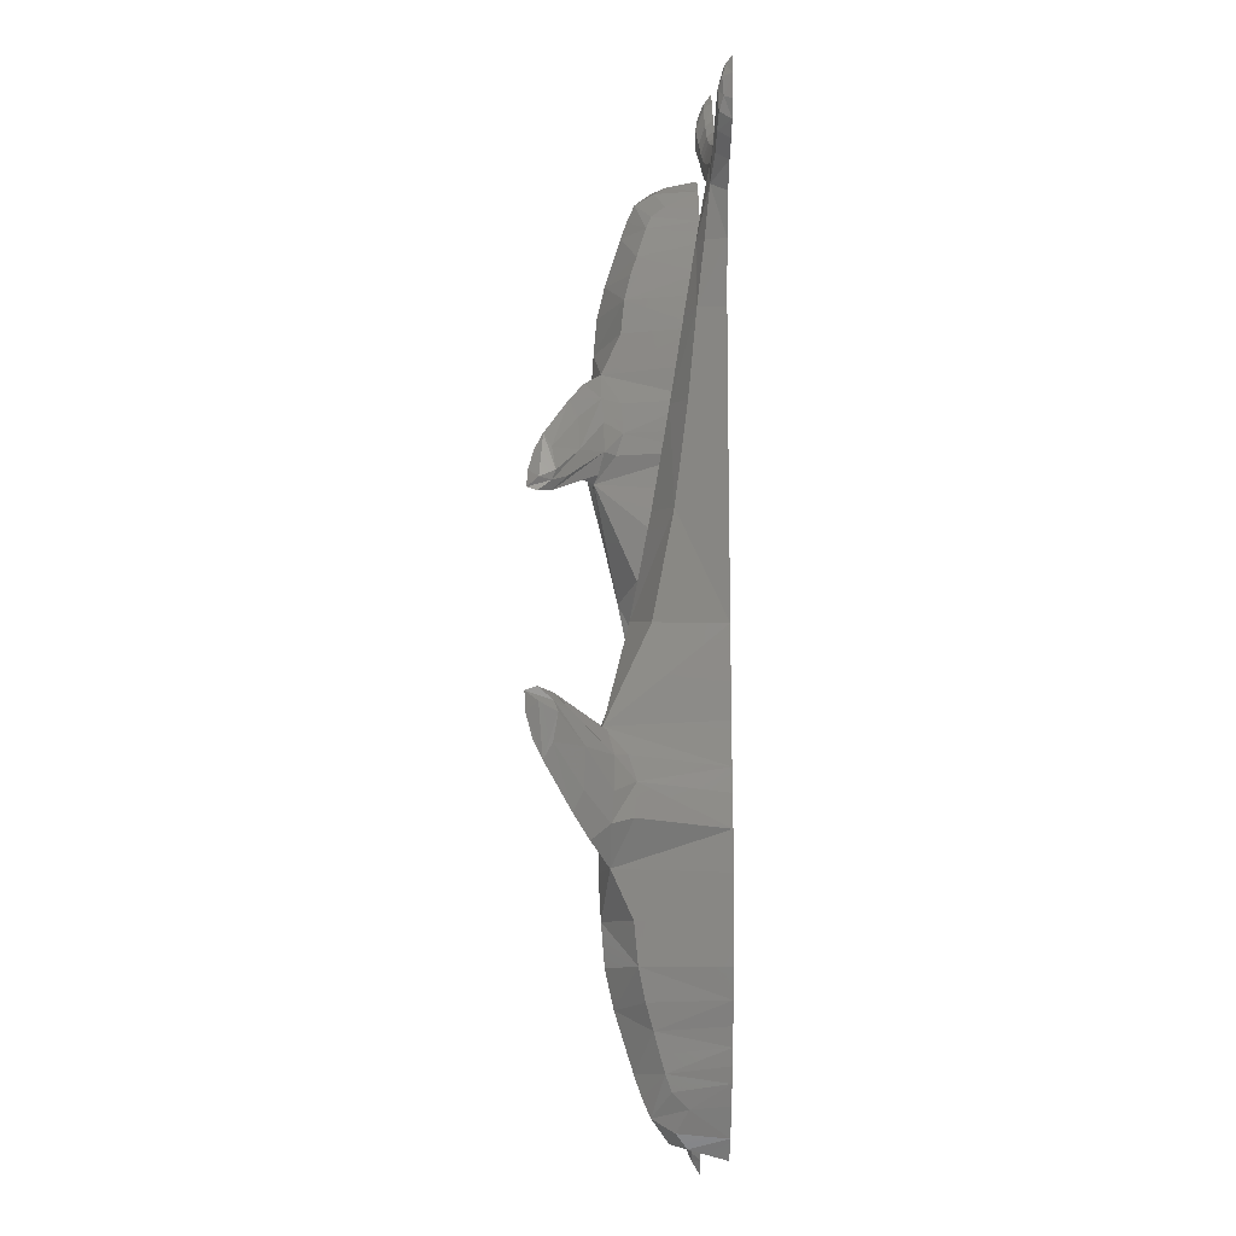
<metadata>
{"format":"stl","ext":"stl","renderer":"f3d","projection":"perspective","resolution":1024,"background":"white","views":[{"elev":-14.3,"azim":87.8,"up":"+Y"}]}
</metadata>
<code>
# stl→obj: 466 verts, 764 faces
v -0.6996 12.22 14.33
v -0.2599 11.54 13.44
v -1.119 15.44 13.12
v -0.9787 14.09 13.8
v -0.6546 11.39 12.4
v -0.5302 10.76 14.4
v -0.4463 10.45 13.55
v -0.5405 12.21 12.08
v -0.8726 14.23 12.43
v -4.341 25.84 3.195e-05
v -5.742 25.69 6.762
v -5.868 22.1 8.385
v -4.17 22.56 0.006621
v -4.746 28.86 3.29e-05
v -6.05 28.77 6.456
v -15.55 24.64 2.813e-05
v -15.8 21.96 2.432e-05
v -14.57 20.64 7.386
v -14.15 24.79 6.571
v -13.87 28.2 6.483
v -15.17 28.11 3.052e-05
v -9.946 25.24 8.888
v -9.316 21.93 9.11
v -9.96 28.49 8.626
v -4.637 4.891 1.86e-05
v -4.612 11.84 0.006613
v -4.795 12.33 8.969
v -5.871 4.555 5.449
v -5.649 -3.861 3.824
v -4.598 -3.655 1.335e-05
v -9.572 3.549 6.86
v -9.393 9.728 8.311
v -14.43 9.744 6.04
v -13.27 2.543 4.841
v -11.95 -5.101 4.15
v -8.801 -4.481 5.316
v -14.51 2.208 1.24e-05
v -15.46 7.781 1.717e-05
v -13 -5.308 7.629e-06
v -10.8 -12.92 4.768e-06
v -10.01 -12.78 3.193
v -8.635 -19.67 2.384e-06
v -8.084 -19.55 2.254
v -7.665 -12.34 4.002
v -5.316 -11.91 2.81
v -6.431 -19.18 2.941
v -4.779 -18.81 2.158
v -4.533 -11.77 8.583e-06
v -4.228 -18.68 4.292e-06
v -3.472 -23.64 2.384e-06
v -3.946 -23.76 1.619
v -2.662 -27.52 1.286
v -2.287 -26.86 1.907e-06
v -5.366 -24.11 2.158
v -6.786 -24.46 1.619
v -6.188 -28.21 1.286
v -4.58 -27.57 1.576
v -7.26 -24.58 9.537e-07
v -6.696 -27.64 9.537e-07
v -4.184 -29.99 1.116
v -2.507 -29.9 1.116
v -5.636 -30.48 1.116
v -5.38 -31.94 0.6374
v -4.033 -31.42 0.6374
v -2.5 -31.34 0.6374
v -3.983 -31.89 1.431e-06
v -2.498 -31.82 1.431e-06
v -5.294 -32.43 1.431e-06
v -0.7337 -32.66 1.431e-06
v -0.7287 -32.15 0.6374
v 0.8996 -33.87 1.431e-06
v 0.8946 -33.33 0.633
v -0.7137 -30.61 1.116
v -0.6987 -29.07 1.036
v 0.8797 -31.68 1.098
v 0.8648 -30.04 1.015
v -0.6937 -28.55 1.907e-06
v 0.8599 -29.49 1.907e-06
v -6.752 -30.92 1.116
v -6.59 -32.46 0.6374
v -6.914 -29.39 1.036
v -8.048 -29.95 1.036
v -8.027 -31.54 1.116
v -8.007 -33.13 0.6374
v -6.536 -32.97 9.537e-07
v -8 -33.65 9.537e-07
v -6.967 -28.87 1.431e-06
v -8.054 -29.42 1.431e-06
v -9.938 -30.45 9.537e-07
v -9.943 -30.97 1.036
v -12.01 -31.72 9.537e-07
v -12.01 -32.22 1.036
v -9.979 -34.59 9.537e-07
v -9.974 -34.07 0.6374
v -12.02 -35.22 0.6374
v -12.02 -35.72 4.768e-07
v -9.958 -32.52 1.116
v -12.02 -33.72 1.116
v -13.68 -34.97 1.116
v -13.68 -36.47 0.6374
v -13.67 -33.48 1.036
v -15.02 -34.81 1.104
v -15.03 -36.41 1.17
v -15.04 -38.01 0.651
v -13.68 -36.97 4.768e-07
v -15.05 -38.54 4.768e-07
v -13.67 -32.98 9.537e-07
v -15.01 -34.28 4.768e-07
v -16.15 -35.65 0
v -16.16 -36.28 1.308
v -16.93 -37.45 0
v -16.74 -37.7 0.9261
v -16.2 -40.65 4.768e-07
v -16.2 -40.03 0.6918
v -16.77 -40.7 0.6521
v -16.98 -41.69 0
v -16.18 -38.15 1.333
v -16.96 -39.57 1.109
v -17.22 -40.04 4.768e-07
v 1.926 -30.46 1.431e-06
v 1.934 -31.02 0.9492
v 2.397 -32 0.6388
v 2.55 -31.76 1.431e-06
v 1.959 -32.7 1.046
v 1.984 -34.37 0.6199
v 2.434 -34.48 0.4925
v 2.575 -33.43 0.7497
v 1.992 -34.93 1.431e-06
v 2.6 -35.11 1.431e-06
v 2.781 -33.68 1.431e-06
v -16.1 15.14 4.871
v -16.03 10.96 3.211
v -14.72 15.15 7.138
v -16.16 19.32 4.096
v -16.8 18.7 2.516
v -16.62 14.77 2.82
v -16.43 10.84 1.713
v -16.01 9.572 1.907e-05
v -16.37 9.525 1.907e-05
v -16.18 20.71 2.241e-05
v -16.86 20.02 2.241e-05
v -18.01 18.98 2.146e-05
v -17.86 17.8 1.809
v -19.41 17.68 2.146e-05
v -19.18 16.68 1.527
v -16.77 9.583 1.955e-05
v -16.93 10.76 1.087
v -17.8 10.67 0.8781
v -17.57 9.666 1.955e-05
v -17.39 14.28 1.931
v -18.49 13.67 1.604
v -19.98 12.96 1.239
v -19.34 10.51 0.6319
v -20.62 15.41 1.226
v -22.15 13.78 0.9581
v -21.72 11.92 0.925
v -21.28 10.06 0.4294
v -19.13 9.69 1.955e-05
v -21.13 9.44 1.955e-05
v -20.83 16.23 2.146e-05
v -22.3 14.4 2.146e-05
v -23.85 11.96 2.05e-05
v -23.77 11.56 0.7749
v -25.04 9.721 2.05e-05
v -24.69 10.01 0.4882
v -23.25 8.697 1.955e-05
v -23.33 9.106 0.3516
v -24.5 8.583 0.3001
v -24.89 8.146 1.907e-05
v -23.55 10.33 0.751
v -24.96 8.933 0.5113
v -25.43 8.468 2.05e-05
v -14.41 31.72 3.242e-05
v -13.29 31.64 6.024
v -12.64 34.71 5.442
v -13.57 34.98 3.242e-05
v -9.917 31.4 7.971
v -6.547 31.17 5.932
v -7.057 33.05 5.367
v -9.849 33.88 7.206
v -5.424 31.09 3.433e-05
v -6.127 32.78 3.481e-05
v -6.606 34.18 3.672e-05
v -7.402 34.58 4.939
v -7.01 35.4 3.862e-05
v -7.682 35.89 4.547
v -9.788 35.79 6.613
v -12.17 37.01 4.98
v -9.701 37.36 6.07
v -11.72 38.83 4.558
v -12.97 37.41 3.29e-05
v -12.39 39.32 3.29e-05
v -11.63 41.01 3.386e-05
v -11.11 40.46 4.092
v -10.46 40.83 2.887
v -10.64 41.59 3.576e-05
v -9.557 38.78 5.456
v -8.001 37.11 4.092
v -8.46 38.24 2.887
v -9.427 39.8 3.767
v -7.483 36.55 4.005e-05
v -8.212 38.01 4.005e-05
v -9.384 40.14 3.767e-05
v -11.37 14.57 8.672
v -9.354 12.27 8.891
v -6.017 14.51 9.808
v -9.295 16.85 9.304
v -7.677 11.96 9.078
v -5.736 12.89 8.929
v -7.718 19.1 9.003
v -5.885 18.99 9.058
v -4.195 19.55 0.004311
v -3.738 18.9 6.789
v -3.807 16.37 6.618
v -4.33 17.02 0.006451
v -4.49 15.17 0.004308
v -3.872 14.49 7.206
v -3.343 14.62 8.181
v -3.698 12.81 8.666
v -3.324 17.12 8.206
v -1.89 14.33 10.19
v -1.492 12 11.16
v -1.347 10.75 12.35
v -3.76 19.32 8.4
v -3.629 20.51 9.833
v -2.568 18.77 11.05
v -2.336 17.24 10.29
v -3.859 12.76 10.73
v -3.533 15.41 11.34
v -1.645 11.67 13.15
v -1.932 13.9 12.94
v -4.043 19.1 10.23
v -2.323 16.95 12.08
v 20.76 -14.33 10.19
v 21.16 -12 11.16
v 22 -11.39 12.4
v 22.11 -12.21 12.08
v 21.3 -10.75 12.35
v 22.21 -10.45 13.55
v 20.08 -18.77 11.05
v 20.32 -17.24 10.29
v 21.78 -14.23 12.43
v 21.53 -15.44 13.12
v 21.01 -11.67 13.15
v 22.12 -10.76 14.4
v 20.72 -13.9 12.94
v 21.95 -12.22 14.33
v 20.33 -16.95 12.08
v 21.67 -14.09 13.8
v 18.61 -19.1 10.23
v 19.02 -20.51 9.833
v 19.12 -15.41 11.34
v 16.63 -14.51 9.808
v 16.77 -18.99 9.058
v 16.78 -22.1 8.385
v 18.79 -12.76 10.73
v 18.95 -12.81 8.666
v 17.86 -12.33 8.969
v 16.92 -12.89 8.929
v 18.89 -19.32 8.4
v 19.33 -17.12 8.206
v 18.91 -18.9 6.789
v 18.84 -16.37 6.618
v 19.31 -14.62 8.181
v 18.78 -14.49 7.206
v 18.16 -15.17 0.004304
v 18.04 -11.84 0.006611
v 18.32 -17.02 0.006447
v 18.46 -19.55 0.004307
v 18.48 -22.56 0.006617
v 8.081 -20.64 7.386
v 13.34 -21.93 9.11
v 14.93 -19.1 9.003
v 13.36 -16.85 9.304
v 8.22 -9.744 6.04
v 13.3 -12.27 8.891
v 14.97 -11.96 9.078
v 13.26 -9.728 8.311
v 7.936 -15.15 7.138
v 11.28 -14.57 8.672
v 14.19 -38.24 2.887
v 13.22 -39.8 3.767
v 13.27 -40.14 3.099e-05
v 14.44 -38.01 3.29e-05
v 12.19 -40.83 2.887
v 12.01 -41.59 2.766e-05
v 15.17 -36.55 3.29e-05
v 14.65 -37.11 4.092
v 14.97 -35.89 4.547
v 15.64 -35.4 3.147e-05
v 13.09 -38.78 5.456
v 11.54 -40.46 4.092
v 12.95 -37.36 6.07
v 10.93 -38.83 4.558
v 11.02 -41.01 2.575e-05
v 10.26 -39.32 2.48e-05
v 10.48 -37.01 4.98
v 9.682 -37.41 2.527e-05
v 10.01 -34.71 5.442
v 9.08 -34.98 2.67e-05
v 12.86 -35.79 6.613
v 15.25 -34.58 4.939
v 15.59 -33.05 5.367
v 12.8 -33.88 7.206
v 16.05 -34.18 3.052e-05
v 16.52 -32.78 2.909e-05
v 17.23 -31.09 2.766e-05
v 16.1 -31.17 5.932
v 16.6 -28.77 6.456
v 17.91 -28.86 2.766e-05
v 12.73 -31.4 7.971
v 9.365 -31.64 6.024
v 12.69 -28.49 8.626
v 8.782 -28.2 6.482
v 8.242 -31.72 2.575e-05
v 7.478 -28.11 2.527e-05
v -1.845 -8.583 0.3001
v -2.236 -8.146 1.764e-05
v -2.781 -8.468 1.717e-05
v -2.31 -8.933 0.5113
v -2.043 -10.01 0.4882
v -2.385 -9.721 1.764e-05
v -0.8981 -10.33 0.751
v -0.6745 -9.106 0.3516
v -1.122 -11.56 0.7749
v 0.4966 -13.78 0.9581
v 0.9358 -11.92 0.925
v 1.375 -10.06 0.4294
v -0.6 -8.697 1.717e-05
v 1.522 -9.44 1.717e-05
v -1.196 -11.96 1.86e-05
v 0.3501 -14.4 1.812e-05
v 1.82 -16.23 1.812e-05
v 2.033 -15.41 1.226
v 3.471 -16.68 1.527
v 3.24 -17.68 1.812e-05
v 3.312 -10.51 0.6319
v 3.525 -9.69 1.717e-05
v 4.855 -10.67 0.8781
v 5.086 -9.666 1.717e-05
v 2.672 -12.96 1.239
v 4.163 -13.67 1.604
v 5.26 -14.28 1.931
v 5.726 -10.76 1.087
v 4.793 -17.8 1.809
v 5.85 -18.7 2.516
v 6.033 -14.77 2.82
v 6.217 -10.84 1.713
v 5.881 -9.583 1.717e-05
v 6.278 -9.525 1.717e-05
v 4.638 -18.98 1.812e-05
v 5.789 -20.02 1.764e-05
v 6.469 -20.71 1.86e-05
v 6.491 -19.32 4.096
v 6.849 -21.96 2.003e-05
v 6.621 -10.96 3.211
v 6.643 -9.572 1.669e-05
v 7.193 -7.781 1.526e-05
v 6.556 -15.14 4.871
v 25.09 34.48 0.4925
v 25.23 33.43 0.7497
v 25.43 33.68 6.676e-06
v 25.25 35.11 6.676e-06
v 25.05 32 0.6388
v 25.2 31.76 7.153e-06
v 24.64 34.93 6.676e-06
v 24.64 34.37 0.6199
v 23.55 33.33 0.633
v 23.55 33.87 6.676e-06
v 24.61 32.7 1.046
v 24.59 31.02 0.9492
v 23.53 31.68 1.098
v 23.52 30.04 1.015
v 24.58 30.46 6.676e-06
v 23.51 29.49 6.199e-06
v 5.878 40.7 0.6521
v 5.668 41.69 7.153e-06
v 5.431 40.04 6.676e-06
v 5.692 39.57 1.109
v 5.912 37.7 0.9261
v 5.717 37.45 6.676e-06
v 6.475 38.15 1.333
v 6.454 40.03 0.6918
v 6.495 36.28 1.308
v 7.636 34.81 1.104
v 7.622 36.41 1.17
v 7.607 38.01 0.651
v 6.447 40.65 6.676e-06
v 7.603 38.54 6.676e-06
v 6.502 35.65 6.676e-06
v 7.641 34.28 6.199e-06
v 8.985 32.98 6.199e-06
v 8.983 33.48 1.036
v 10.64 32.22 1.036
v 10.64 31.72 6.199e-06
v 8.969 36.47 0.6374
v 8.967 36.97 6.676e-06
v 10.63 35.22 0.6374
v 10.63 35.72 6.676e-06
v 8.976 34.97 1.116
v 10.63 33.72 1.116
v 12.69 32.52 1.116
v 12.68 34.07 0.6374
v 12.71 30.97 1.036
v 14.6 29.95 1.036
v 14.62 31.54 1.116
v 14.64 33.13 0.6374
v 12.67 34.59 6.199e-06
v 14.65 33.65 6.199e-06
v 12.71 30.45 6.199e-06
v 14.6 29.42 5.722e-06
v 15.68 28.87 5.722e-06
v 15.74 29.39 1.036
v 16.46 28.21 1.286
v 15.96 27.64 5.722e-06
v 16.06 32.46 0.6374
v 16.12 32.97 6.199e-06
v 17.27 31.94 0.6374
v 17.36 32.43 6.199e-06
v 15.9 30.92 1.116
v 17.02 30.48 1.116
v 21.95 29.07 1.036
v 21.96 28.55 6.199e-06
v 19.99 27.52 1.286
v 20.36 26.86 6.199e-06
v 21.94 30.61 1.116
v 21.92 32.15 0.6374
v 20.15 31.34 0.6374
v 20.14 29.9 1.116
v 21.92 32.66 6.676e-06
v 20.15 31.82 6.676e-06
v 18.62 31.42 0.6374
v 18.67 31.89 6.199e-06
v 18.47 29.99 1.116
v 18.07 27.57 1.576
v 15.39 24.58 5.722e-06
v 15.86 24.46 1.619
v 14.57 19.55 2.254
v 14.02 19.67 5.245e-06
v 17.29 24.11 2.158
v 18.71 23.76 1.619
v 16.22 19.18 2.941
v 17.87 18.81 2.158
v 19.18 23.64 6.199e-06
v 18.42 18.68 7.153e-06
v 17.34 11.91 2.81
v 18.12 11.77 9.537e-06
v 17 3.861 3.824
v 18.05 3.655 1.383e-05
v 14.99 12.34 4.002
v 12.64 12.78 3.193
v 10.7 5.101 4.15
v 13.85 4.481 5.316
v 11.85 12.92 5.245e-06
v 9.648 5.308 8.106e-06
v 8.144 -2.208 1.192e-05
v 9.378 -2.543 4.841
v 13.08 -3.549 6.86
v 16.78 -4.555 5.449
v 18.01 -4.891 1.621e-05
v 12.71 -25.24 8.888
v 8.501 -24.79 6.571
v 16.91 -25.69 6.762
v 7.1 -24.64 2.193e-05
v 18.31 -25.84 2.623e-05
v 22.39 -11.54 13.44
f 1 2 3
f 1 3 4
f 5 2 6
f 5 6 7
f 3 2 8
f 3 8 9
f 2 5 8
f 2 1 6
f 10 11 12
f 10 12 13
f 10 14 15
f 10 15 11
f 16 17 18
f 16 18 19
f 16 19 20
f 16 20 21
f 22 19 18
f 22 18 23
f 22 23 12
f 22 12 11
f 22 11 15
f 22 15 24
f 22 24 20
f 22 20 19
f 25 26 27
f 25 27 28
f 25 28 29
f 25 29 30
f 31 28 27
f 31 27 32
f 31 32 33
f 31 33 34
f 31 34 35
f 31 35 36
f 31 36 29
f 31 29 28
f 37 34 33
f 37 33 38
f 37 39 35
f 37 35 34
f 40 41 35
f 40 35 39
f 40 42 43
f 40 43 41
f 44 45 29
f 44 29 36
f 44 36 35
f 44 35 41
f 44 41 43
f 44 43 46
f 44 46 47
f 44 47 45
f 48 30 29
f 48 29 45
f 48 45 47
f 48 47 49
f 50 49 47
f 50 47 51
f 50 51 52
f 50 52 53
f 54 51 47
f 54 47 46
f 54 46 43
f 54 43 55
f 54 55 56
f 54 56 57
f 54 57 52
f 54 52 51
f 58 55 43
f 58 43 42
f 58 59 56
f 58 56 55
f 60 61 52
f 60 52 57
f 60 57 56
f 60 56 62
f 60 62 63
f 60 63 64
f 60 64 65
f 60 65 61
f 66 67 65
f 66 65 64
f 66 64 63
f 66 63 68
f 69 70 65
f 69 65 67
f 69 71 72
f 69 72 70
f 73 74 52
f 73 52 61
f 73 61 65
f 73 65 70
f 73 70 72
f 73 72 75
f 73 75 76
f 73 76 74
f 77 53 52
f 77 52 74
f 77 74 76
f 77 76 78
f 79 80 63
f 79 63 62
f 79 62 56
f 79 56 81
f 79 81 82
f 79 82 83
f 79 83 84
f 79 84 80
f 85 68 63
f 85 63 80
f 85 80 84
f 85 84 86
f 87 81 56
f 87 56 59
f 87 88 82
f 87 82 81
f 89 90 82
f 89 82 88
f 89 91 92
f 89 92 90
f 93 86 84
f 93 84 94
f 93 94 95
f 93 95 96
f 97 94 84
f 97 84 83
f 97 83 82
f 97 82 90
f 97 90 92
f 97 92 98
f 97 98 95
f 97 95 94
f 99 100 95
f 99 95 98
f 99 98 92
f 99 92 101
f 99 101 102
f 99 102 103
f 99 103 104
f 99 104 100
f 105 96 95
f 105 95 100
f 105 100 104
f 105 104 106
f 107 101 92
f 107 92 91
f 107 108 102
f 107 102 101
f 109 110 102
f 109 102 108
f 109 111 112
f 109 112 110
f 113 106 104
f 113 104 114
f 113 114 115
f 113 115 116
f 117 114 104
f 117 104 103
f 117 103 102
f 117 102 110
f 117 110 112
f 117 112 118
f 117 118 115
f 117 115 114
f 119 118 112
f 119 112 111
f 119 116 115
f 119 115 118
f 120 78 76
f 120 76 121
f 120 121 122
f 120 122 123
f 124 121 76
f 124 76 75
f 124 75 72
f 124 72 125
f 124 125 126
f 124 126 127
f 124 127 122
f 124 122 121
f 128 125 72
f 128 72 71
f 128 129 126
f 128 126 125
f 130 123 122
f 130 122 127
f 130 127 126
f 130 126 129
f 131 132 33
f 131 33 133
f 131 133 18
f 131 18 134
f 131 134 135
f 131 135 136
f 131 136 137
f 131 137 132
f 138 38 33
f 138 33 132
f 138 132 137
f 138 137 139
f 140 134 18
f 140 18 17
f 140 141 135
f 140 135 134
f 142 143 135
f 142 135 141
f 142 144 145
f 142 145 143
f 146 139 137
f 146 137 147
f 146 147 148
f 146 148 149
f 150 147 137
f 150 137 136
f 150 136 135
f 150 135 143
f 150 143 145
f 150 145 151
f 150 151 148
f 150 148 147
f 152 153 148
f 152 148 151
f 152 151 145
f 152 145 154
f 152 154 155
f 152 155 156
f 152 156 157
f 152 157 153
f 158 149 148
f 158 148 153
f 158 153 157
f 158 157 159
f 160 154 145
f 160 145 144
f 160 161 155
f 160 155 154
f 162 163 155
f 162 155 161
f 162 164 165
f 162 165 163
f 166 159 157
f 166 157 167
f 166 167 168
f 166 168 169
f 170 167 157
f 170 157 156
f 170 156 155
f 170 155 163
f 170 163 165
f 170 165 171
f 170 171 168
f 170 168 167
f 172 171 165
f 172 165 164
f 172 169 168
f 172 168 171
f 173 21 20
f 173 20 174
f 173 174 175
f 173 175 176
f 177 174 20
f 177 20 24
f 177 24 15
f 177 15 178
f 177 178 179
f 177 179 180
f 177 180 175
f 177 175 174
f 181 178 15
f 181 15 14
f 181 182 179
f 181 179 178
f 183 184 179
f 183 179 182
f 183 185 186
f 183 186 184
f 187 188 175
f 187 175 180
f 187 180 179
f 187 179 184
f 187 184 186
f 187 186 189
f 187 189 190
f 187 190 188
f 191 176 175
f 191 175 188
f 191 188 190
f 191 190 192
f 193 192 190
f 193 190 194
f 193 194 195
f 193 195 196
f 197 194 190
f 197 190 189
f 197 189 186
f 197 186 198
f 197 198 199
f 197 199 200
f 197 200 195
f 197 195 194
f 201 198 186
f 201 186 185
f 201 202 199
f 201 199 198
f 203 196 195
f 203 195 200
f 203 200 199
f 203 199 202
f 204 205 206
f 204 206 207
f 204 207 18
f 204 18 133
f 204 133 33
f 204 33 205
f 208 32 27
f 208 27 209
f 208 209 206
f 208 206 205
f 208 205 33
f 208 33 32
f 210 207 206
f 210 206 211
f 210 211 12
f 210 12 23
f 210 23 18
f 210 18 207
f 212 13 12
f 212 12 213
f 212 213 214
f 212 214 215
f 216 215 214
f 216 214 217
f 216 217 27
f 216 27 26
f 218 219 27
f 218 27 217
f 218 217 214
f 218 214 220
f 218 220 221
f 218 221 222
f 218 222 223
f 218 223 219
f 224 220 214
f 224 214 213
f 224 213 12
f 224 12 225
f 224 225 226
f 224 226 227
f 224 227 221
f 224 221 220
f 228 229 206
f 228 206 209
f 228 209 27
f 228 27 219
f 228 219 223
f 228 223 230
f 228 230 231
f 228 231 229
f 232 225 12
f 232 12 211
f 232 211 206
f 232 206 229
f 232 229 231
f 232 231 233
f 232 233 226
f 232 226 225
f 4 3 226
f 4 226 233
f 4 233 231
f 4 231 1
f 6 1 231
f 6 231 230
f 6 230 223
f 6 223 7
f 9 8 221
f 9 221 227
f 9 227 226
f 9 226 3
f 5 7 223
f 5 223 222
f 5 222 221
f 5 221 8
f 234 235 236
f 234 236 237
f 238 239 236
f 238 236 235
f 240 241 242
f 240 242 243
f 234 237 242
f 234 242 241
f 238 244 245
f 238 245 239
f 246 247 245
f 246 245 244
f 246 248 249
f 246 249 247
f 240 243 249
f 240 249 248
f 240 248 250
f 240 250 251
f 246 252 250
f 246 250 248
f 253 254 250
f 253 250 252
f 255 251 250
f 255 250 254
f 246 244 256
f 246 256 252
f 238 257 256
f 238 256 244
f 258 259 256
f 258 256 257
f 253 252 256
f 253 256 259
f 234 241 260
f 234 260 261
f 240 251 260
f 240 260 241
f 255 262 260
f 255 260 251
f 263 261 260
f 263 260 262
f 238 235 264
f 238 264 257
f 234 261 264
f 234 264 235
f 263 265 264
f 263 264 261
f 258 257 264
f 258 264 265
f 258 265 266
f 258 266 267
f 263 268 266
f 263 266 265
f 263 262 269
f 263 269 268
f 255 270 269
f 255 269 262
f 271 272 273
f 271 273 274
f 255 254 273
f 255 273 272
f 253 274 273
f 253 273 254
f 275 276 277
f 275 277 278
f 253 259 277
f 253 277 276
f 258 278 277
f 258 277 259
f 275 279 280
f 275 280 276
f 271 274 280
f 271 280 279
f 253 276 280
f 253 280 274
f 281 282 283
f 281 283 284
f 285 286 283
f 285 283 282
f 281 284 287
f 281 287 288
f 289 288 287
f 289 287 290
f 285 282 291
f 285 291 292
f 281 288 291
f 281 291 282
f 289 293 291
f 289 291 288
f 294 292 291
f 294 291 293
f 285 292 295
f 285 295 286
f 294 296 295
f 294 295 292
f 294 297 298
f 294 298 296
f 299 300 298
f 299 298 297
f 294 293 301
f 294 301 297
f 289 302 301
f 289 301 293
f 303 304 301
f 303 301 302
f 299 297 301
f 299 301 304
f 289 290 305
f 289 305 302
f 303 302 305
f 303 305 306
f 303 306 307
f 303 307 308
f 309 308 307
f 309 307 310
f 299 304 311
f 299 311 312
f 303 308 311
f 303 311 304
f 309 313 311
f 309 311 308
f 314 312 311
f 314 311 313
f 299 312 315
f 299 315 300
f 314 316 315
f 314 315 312
f 317 318 319
f 317 319 320
f 321 320 319
f 321 319 322
f 317 320 323
f 317 323 324
f 321 325 323
f 321 323 320
f 326 327 323
f 326 323 325
f 328 324 323
f 328 323 327
f 317 324 329
f 317 329 318
f 328 330 329
f 328 329 324
f 321 322 331
f 321 331 325
f 326 325 331
f 326 331 332
f 326 332 333
f 326 333 334
f 335 334 333
f 335 333 336
f 328 337 338
f 328 338 330
f 339 340 338
f 339 338 337
f 328 327 341
f 328 341 337
f 326 334 341
f 326 341 327
f 335 342 341
f 335 341 334
f 339 337 341
f 339 341 342
f 339 342 343
f 339 343 344
f 335 345 343
f 335 343 342
f 346 347 343
f 346 343 345
f 348 344 343
f 348 343 347
f 339 344 349
f 339 349 340
f 348 350 349
f 348 349 344
f 335 336 351
f 335 351 345
f 346 345 351
f 346 351 352
f 346 352 353
f 346 353 354
f 271 354 353
f 271 353 355
f 348 356 357
f 348 357 350
f 275 358 357
f 275 357 356
f 348 347 359
f 348 359 356
f 346 354 359
f 346 359 347
f 271 279 359
f 271 359 354
f 275 356 359
f 275 359 279
f 360 361 362
f 360 362 363
f 364 365 362
f 364 362 361
f 360 363 366
f 360 366 367
f 368 367 366
f 368 366 369
f 364 361 370
f 364 370 371
f 360 367 370
f 360 370 361
f 368 372 370
f 368 370 367
f 373 371 370
f 373 370 372
f 364 371 374
f 364 374 365
f 373 375 374
f 373 374 371
f 376 377 378
f 376 378 379
f 380 379 378
f 380 378 381
f 376 379 382
f 376 382 383
f 380 384 382
f 380 382 379
f 385 386 382
f 385 382 384
f 387 383 382
f 387 382 386
f 376 383 388
f 376 388 377
f 387 389 388
f 387 388 383
f 380 381 390
f 380 390 384
f 385 384 390
f 385 390 391
f 385 391 392
f 385 392 393
f 394 393 392
f 394 392 395
f 387 396 397
f 387 397 389
f 398 399 397
f 398 397 396
f 387 386 400
f 387 400 396
f 385 393 400
f 385 400 386
f 394 401 400
f 394 400 393
f 398 396 400
f 398 400 401
f 398 401 402
f 398 402 403
f 394 404 402
f 394 402 401
f 405 406 402
f 405 402 404
f 407 403 402
f 407 402 406
f 398 403 408
f 398 408 399
f 407 409 408
f 407 408 403
f 394 395 410
f 394 410 404
f 405 404 410
f 405 410 411
f 405 411 412
f 405 412 413
f 414 413 412
f 414 412 415
f 407 416 417
f 407 417 409
f 418 419 417
f 418 417 416
f 407 406 420
f 407 420 416
f 405 413 420
f 405 420 406
f 414 421 420
f 414 420 413
f 418 416 420
f 418 420 421
f 373 422 423
f 373 423 375
f 424 425 423
f 424 423 422
f 373 372 426
f 373 426 422
f 368 427 426
f 368 426 372
f 428 429 426
f 428 426 427
f 424 422 426
f 424 426 429
f 368 369 430
f 368 430 427
f 428 427 430
f 428 430 431
f 418 432 433
f 418 433 419
f 428 431 433
f 428 433 432
f 428 432 434
f 428 434 429
f 418 421 434
f 418 434 432
f 414 435 434
f 414 434 421
f 424 429 434
f 424 434 435
f 414 415 436
f 414 436 437
f 438 437 436
f 438 436 439
f 424 435 440
f 424 440 441
f 414 437 440
f 414 440 435
f 438 442 440
f 438 440 437
f 443 441 440
f 443 440 442
f 424 441 444
f 424 444 425
f 443 445 444
f 443 444 441
f 443 446 447
f 443 447 445
f 448 449 447
f 448 447 446
f 443 442 450
f 443 450 446
f 438 451 450
f 438 450 442
f 452 453 450
f 452 450 451
f 448 446 450
f 448 450 453
f 438 439 454
f 438 454 451
f 452 451 454
f 452 454 455
f 452 455 456
f 452 456 457
f 275 457 456
f 275 456 358
f 448 453 458
f 448 458 459
f 452 457 458
f 452 458 453
f 275 278 458
f 275 458 457
f 258 459 458
f 258 458 278
f 448 459 460
f 448 460 449
f 258 267 460
f 258 460 459
f 314 313 461
f 314 461 462
f 309 463 461
f 309 461 313
f 255 272 461
f 255 461 463
f 271 462 461
f 271 461 272
f 314 462 464
f 314 464 316
f 271 355 464
f 271 464 462
f 309 310 465
f 309 465 463
f 255 463 465
f 255 465 270
f 245 247 466
f 237 236 466
f 243 242 237
f 243 237 466
f 245 466 236
f 245 236 239
f 247 249 243
f 247 243 466

</code>
